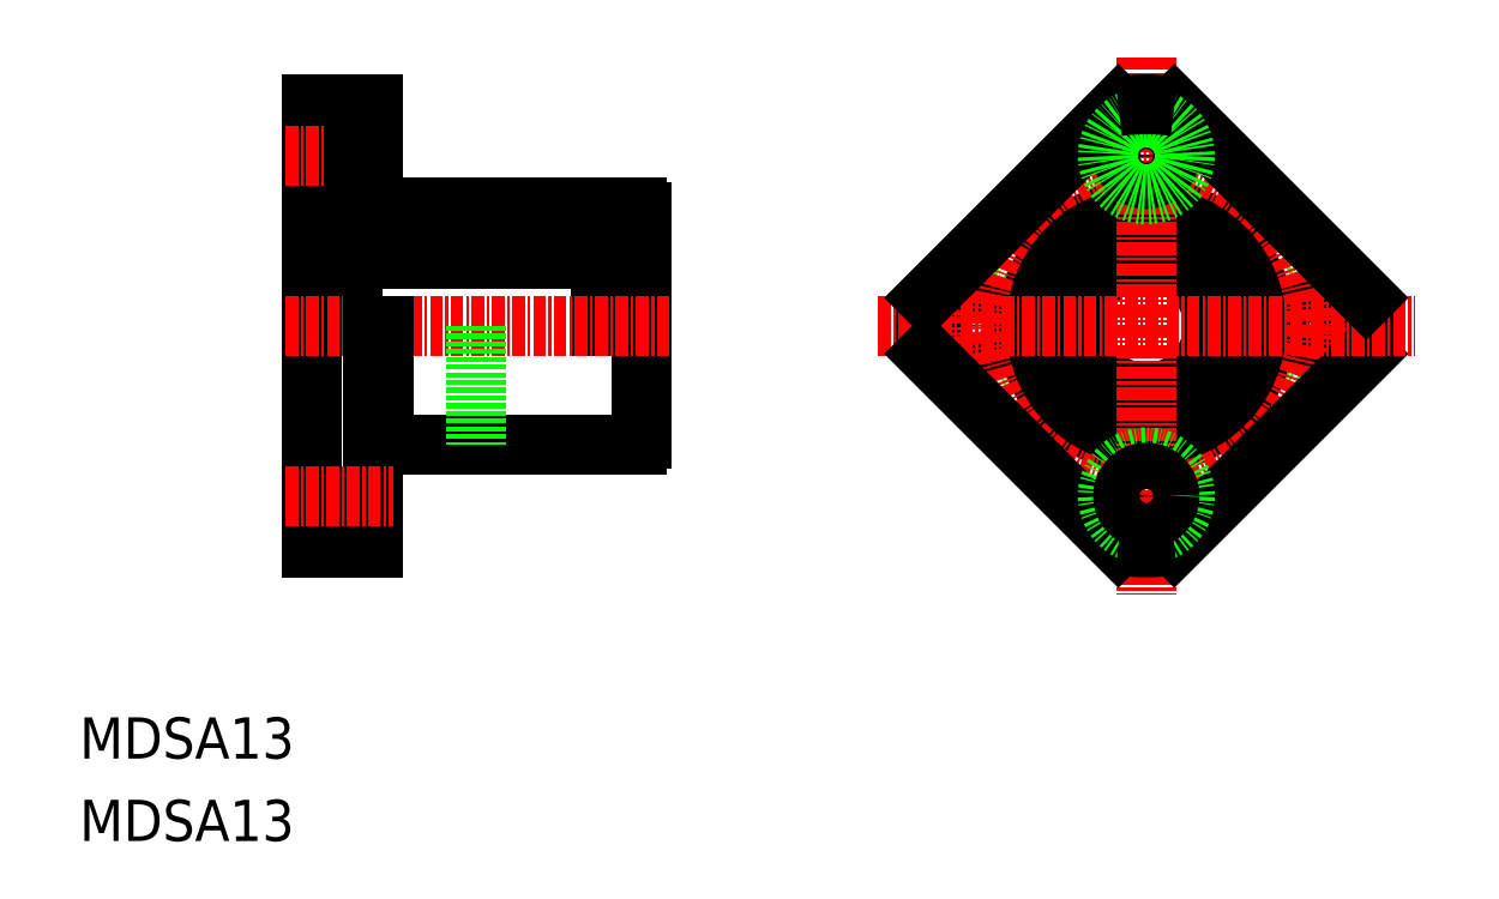
<metadata>
{"format":"dxf","ext":"dxf","renderer":"ezdxf+matplotlib","layout":"modelspace","background":"white","min_lineweight":24,"dpi":150}
</metadata>
<code>
0
SECTION
2
ENTITIES
0
LINE
8
0
10
33.52
20
69.65
30
0
11
33.52
21
60
31
0
0
LINE
8
0
10
63.52
20
69.65
30
0
11
63.52
21
60
31
0
0
LINE
8
0
10
36.52
20
69.65
30
0
11
36.52
21
60
31
0
0
LINE
8
0
10
60.52
20
69.65
30
0
11
60.52
21
60
31
0
0
LINE
8
0
10
64.52
20
71
30
0
11
64.52
21
49
31
0
0
LINE
8
0
10
32.52
20
81.5
30
0
11
32.52
21
38.5
31
0
0
TEXT
8
0
10
10
20
10
30
0
40
4
1
MDSA13
0
TEXT
8
0
10
10
20
18
30
0
40
4
1
MDSA13
0
LINE
8
0
10
32.52
20
38.5
30
0
11
38.52
21
38.5
31
0
0
LINE
8
CENTER
10
30
20
60
30
0
11
67.42
21
60
31
0
0
LINE
8
0
10
39.52
20
48.5
30
0
11
64.02
21
48.5
31
0
0
LINE
8
0
10
38.52
20
60
30
0
11
38.52
21
38.5
31
0
0
LINE
8
0
10
39.52
20
60
30
0
11
39.52
21
48.5
31
0
0
LINE
8
0
10
38.52
20
49
30
0
11
39.52
21
49
31
0
0
ARC
8
0
10
64.02
20
49
30
0
40
0.5
50
270
51
1.018e-13
0
POLYLINE
8
0
66
     1
10
0
20
0
30
0
70
   129
0
VERTEX
8
0
10
35.02
20
69.65
30
0
0
VERTEX
8
0
10
34.73
20
69.62
30
0
0
VERTEX
8
0
10
34.46
20
69.54
30
0
0
VERTEX
8
0
10
34.21
20
69.4
30
0
0
VERTEX
8
0
10
33.98
20
69.21
30
0
0
VERTEX
8
0
10
33.8
20
68.99
30
0
0
VERTEX
8
0
10
33.65
20
68.73
30
0
0
VERTEX
8
0
10
33.56
20
68.45
30
0
0
VERTEX
8
0
10
33.52
20
68.15
30
0
0
VERTEX
8
0
10
33.53
20
67.85
30
0
0
VERTEX
8
0
10
33.6
20
67.56
30
0
0
VERTEX
8
0
10
33.72
20
67.29
30
0
0
VERTEX
8
0
10
33.88
20
67.04
30
0
0
VERTEX
8
0
10
34.09
20
66.84
30
0
0
VERTEX
8
0
10
34.33
20
66.68
30
0
0
VERTEX
8
0
10
34.59
20
66.56
30
0
0
VERTEX
8
0
10
34.87
20
66.51
30
0
0
VERTEX
8
0
10
35.16
20
66.51
30
0
0
VERTEX
8
0
10
35.44
20
66.56
30
0
0
VERTEX
8
0
10
35.7
20
66.68
30
0
0
VERTEX
8
0
10
35.94
20
66.84
30
0
0
VERTEX
8
0
10
36.15
20
67.04
30
0
0
VERTEX
8
0
10
36.32
20
67.29
30
0
0
VERTEX
8
0
10
36.43
20
67.56
30
0
0
VERTEX
8
0
10
36.5
20
67.85
30
0
0
VERTEX
8
0
10
36.52
20
68.15
30
0
0
VERTEX
8
0
10
36.48
20
68.45
30
0
0
VERTEX
8
0
10
36.38
20
68.73
30
0
0
VERTEX
8
0
10
36.24
20
68.99
30
0
0
VERTEX
8
0
10
36.05
20
69.21
30
0
0
VERTEX
8
0
10
35.83
20
69.4
30
0
0
VERTEX
8
0
10
35.57
20
69.54
30
0
0
VERTEX
8
0
10
35.3
20
69.62
30
0
0
SEQEND
8
0
0
LINE
8
0
10
32.52
20
72.75
30
0
11
36.62
21
72.75
31
0
0
LINE
8
0
10
33.52
20
69.65
30
0
11
36.52
21
69.65
31
0
0
LINE
8
0
10
32.52
20
80.25
30
0
11
36.62
21
80.25
31
0
0
LINE
8
0
10
32.52
20
81.5
30
0
11
38.52
21
81.5
31
0
0
LINE
8
CENTER
10
29.96
20
76.5
30
0
11
40.42
21
76.5
31
0
0
LINE
8
0
10
32.52
20
67.5
30
0
11
33.52
21
67.5
31
0
0
LINE
8
0
10
36.52
20
67.5
30
0
11
60.52
21
67.5
31
0
0
LINE
8
0
10
36.52
20
66.5
30
0
11
60.52
21
66.5
31
0
0
LINE
8
0
10
39.52
20
71.5
30
0
11
64.02
21
71.5
31
0
0
LINE
8
0
10
36.62
20
80.25
30
0
11
36.62
21
72.75
31
0
0
LINE
8
0
10
38.52
20
81.5
30
0
11
38.52
21
71
31
0
0
LINE
8
0
10
39.52
20
71
30
0
11
39.52
21
71.5
31
0
0
LINE
8
0
10
38.52
20
71
30
0
11
39.52
21
71
31
0
0
LINE
8
0
10
36.62
20
74.25
30
0
11
38.52
21
74.25
31
0
0
LINE
8
0
10
36.62
20
78.75
30
0
11
38.52
21
78.75
31
0
0
POLYLINE
8
0
66
     1
10
0
20
0
30
0
70
   129
0
VERTEX
8
0
10
62.02
20
69.65
30
0
0
VERTEX
8
0
10
61.73
20
69.62
30
0
0
VERTEX
8
0
10
61.46
20
69.54
30
0
0
VERTEX
8
0
10
61.21
20
69.4
30
0
0
VERTEX
8
0
10
60.98
20
69.21
30
0
0
VERTEX
8
0
10
60.8
20
68.99
30
0
0
VERTEX
8
0
10
60.65
20
68.73
30
0
0
VERTEX
8
0
10
60.56
20
68.45
30
0
0
VERTEX
8
0
10
60.52
20
68.15
30
0
0
VERTEX
8
0
10
60.53
20
67.85
30
0
0
VERTEX
8
0
10
60.6
20
67.56
30
0
0
VERTEX
8
0
10
60.72
20
67.29
30
0
0
VERTEX
8
0
10
60.88
20
67.04
30
0
0
VERTEX
8
0
10
61.09
20
66.84
30
0
0
VERTEX
8
0
10
61.33
20
66.68
30
0
0
VERTEX
8
0
10
61.59
20
66.56
30
0
0
VERTEX
8
0
10
61.87
20
66.51
30
0
0
VERTEX
8
0
10
62.16
20
66.51
30
0
0
VERTEX
8
0
10
62.44
20
66.56
30
0
0
VERTEX
8
0
10
62.7
20
66.68
30
0
0
VERTEX
8
0
10
62.94
20
66.84
30
0
0
VERTEX
8
0
10
63.15
20
67.04
30
0
0
VERTEX
8
0
10
63.32
20
67.29
30
0
0
VERTEX
8
0
10
63.43
20
67.56
30
0
0
VERTEX
8
0
10
63.5
20
67.85
30
0
0
VERTEX
8
0
10
63.52
20
68.15
30
0
0
VERTEX
8
0
10
63.48
20
68.45
30
0
0
VERTEX
8
0
10
63.38
20
68.73
30
0
0
VERTEX
8
0
10
63.24
20
68.99
30
0
0
VERTEX
8
0
10
63.05
20
69.21
30
0
0
VERTEX
8
0
10
62.83
20
69.4
30
0
0
VERTEX
8
0
10
62.57
20
69.54
30
0
0
VERTEX
8
0
10
62.3
20
69.62
30
0
0
SEQEND
8
0
0
LINE
8
0
10
63.52
20
67.5
30
0
11
64.52
21
67.5
31
0
0
LINE
8
0
10
60.52
20
69.65
30
0
11
63.52
21
69.65
31
0
0
ARC
8
0
10
64.02
20
71
30
0
40
0.5
50
360
51
90
0
CIRCLE
8
0
10
130
20
60
30
0
40
3.75
0
CIRCLE
8
0
10
130
20
60
30
0
40
2.25
0
CIRCLE
8
0
10
97
20
60
30
0
40
3.75
0
CIRCLE
8
0
10
97
20
60
30
0
40
2.25
0
CIRCLE
8
0
10
113.5
20
60
30
0
40
6.5
0
CIRCLE
8
0
10
113.5
20
60
30
0
40
7.5
0
CIRCLE
8
0
10
113.5
20
60
30
0
40
11.5
0
ARC
8
0
10
113.5
20
60
30
0
40
21.5
50
172.7
51
187.3
0
ARC
8
0
10
113.5
20
60
30
0
40
21.5
50
352.7
51
7.251
0
CIRCLE
8
CENTER
10
113.5
20
60
30
0
40
16.5
0
LINE
8
CENTER
10
113.5
20
86.07
30
0
11
113.5
21
33.93
31
0
0
LINE
8
0
10
116.2
20
38.67
30
0
11
134.8
21
57.29
31
0
0
LINE
8
CENTER
10
87.42
20
60
30
0
11
139.6
21
60
31
0
0
LINE
8
0
10
110.8
20
38.67
30
0
11
92.17
21
57.29
31
0
0
CIRCLE
8
0
10
113.5
20
43.5
30
0
40
3.75
0
CIRCLE
8
0
10
113.5
20
43.5
30
0
40
2.25
0
ARC
8
0
10
113.5
20
60
30
0
40
21.5
50
262.7
51
277.3
0
LINE
8
0
10
134.8
20
62.71
30
0
11
116.2
21
81.33
31
0
0
LINE
8
0
10
92.17
20
62.71
30
0
11
110.8
21
81.33
31
0
0
LINE
8
0
10
96.82
20
67.37
30
0
11
96.82
21
67.37
31
0
0
CIRCLE
8
0
10
113.5
20
76.5
30
0
40
2.25
0
CIRCLE
8
0
10
113.5
20
76.5
30
0
40
3.75
0
LINE
8
0
10
101.5
20
72.02
30
0
11
101.5
21
72.02
31
0
0
ARC
8
0
10
113.5
20
60
30
0
40
21.5
50
82.75
51
97.25
0
LINE
8
CENTER
10
29.96
20
43.5
30
0
11
40.42
21
43.5
31
0
0
LINE
8
0
10
48.52
20
60
30
0
11
48.52
21
48.5
31
0
0
ENDSEC
0
EOF

</code>
